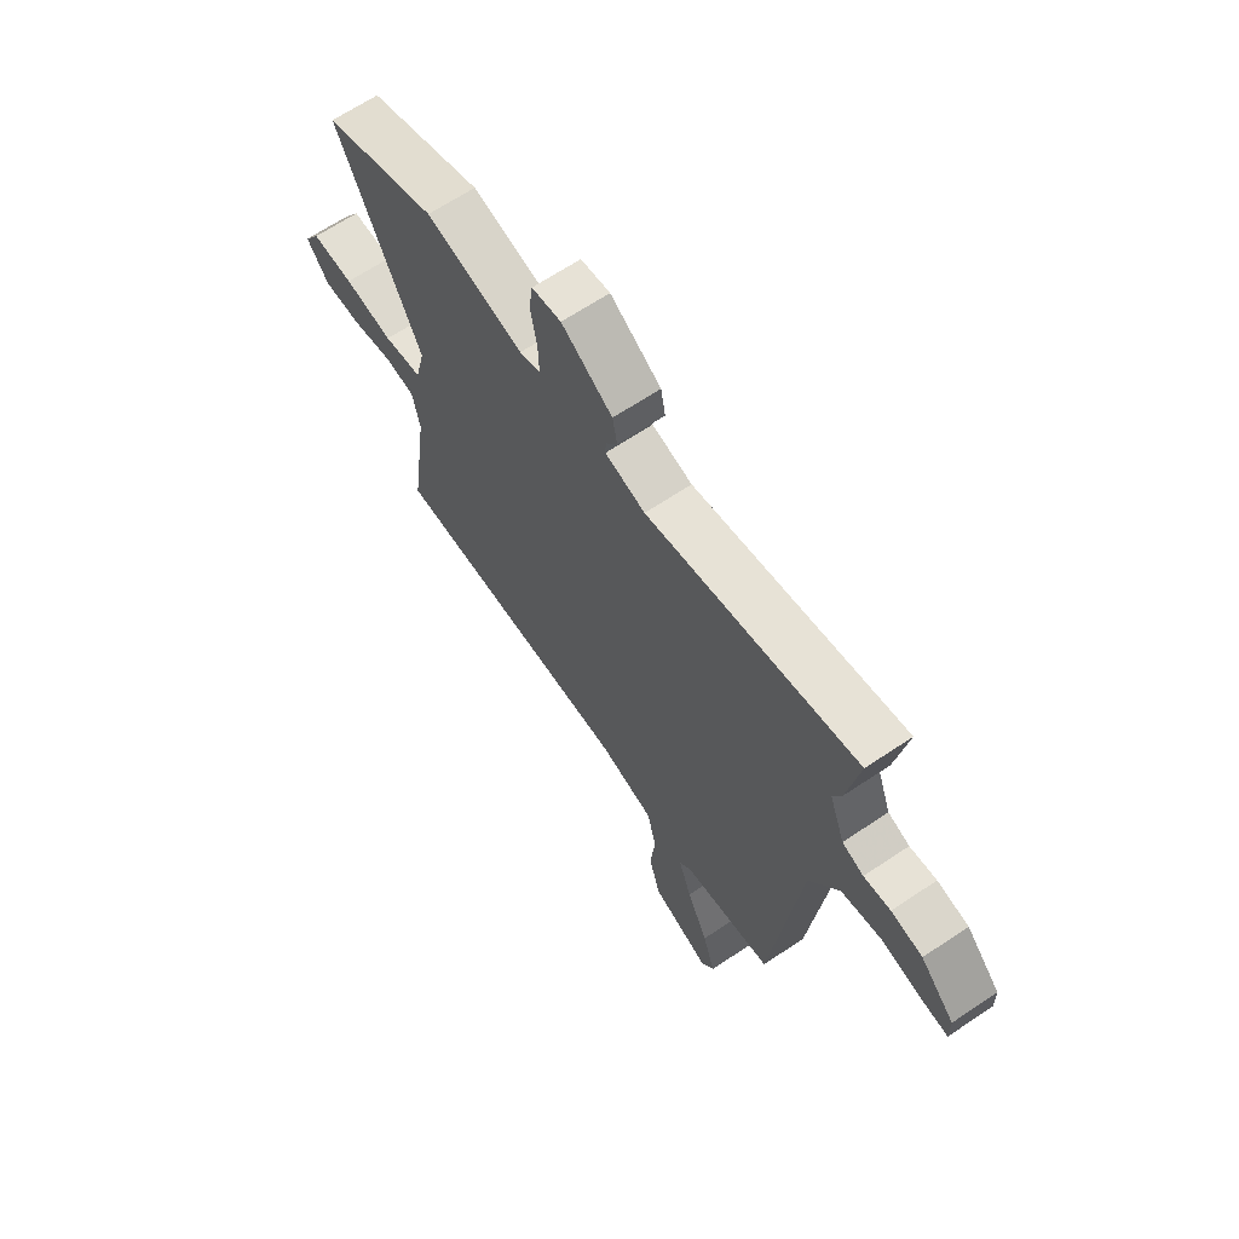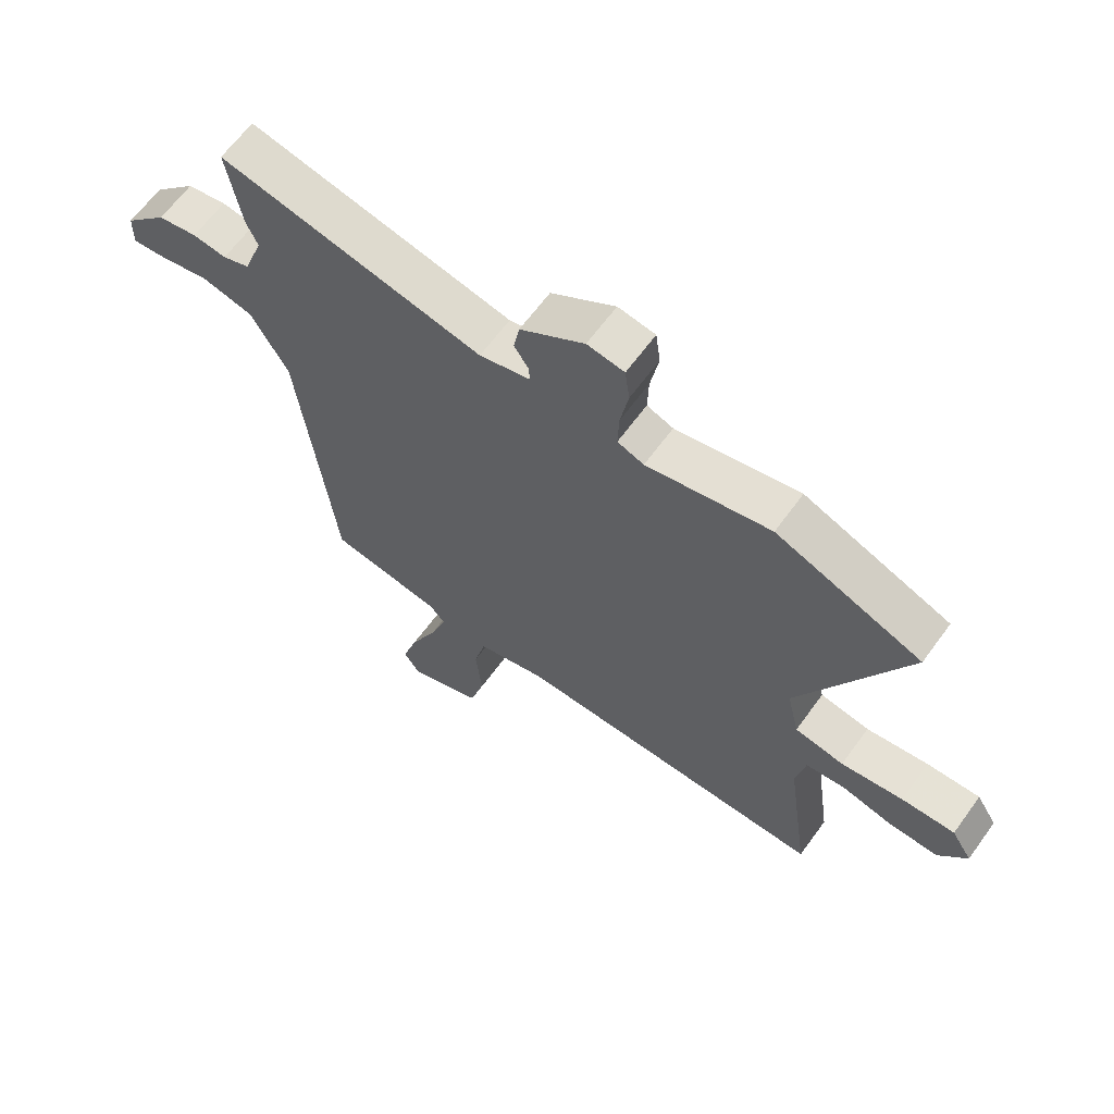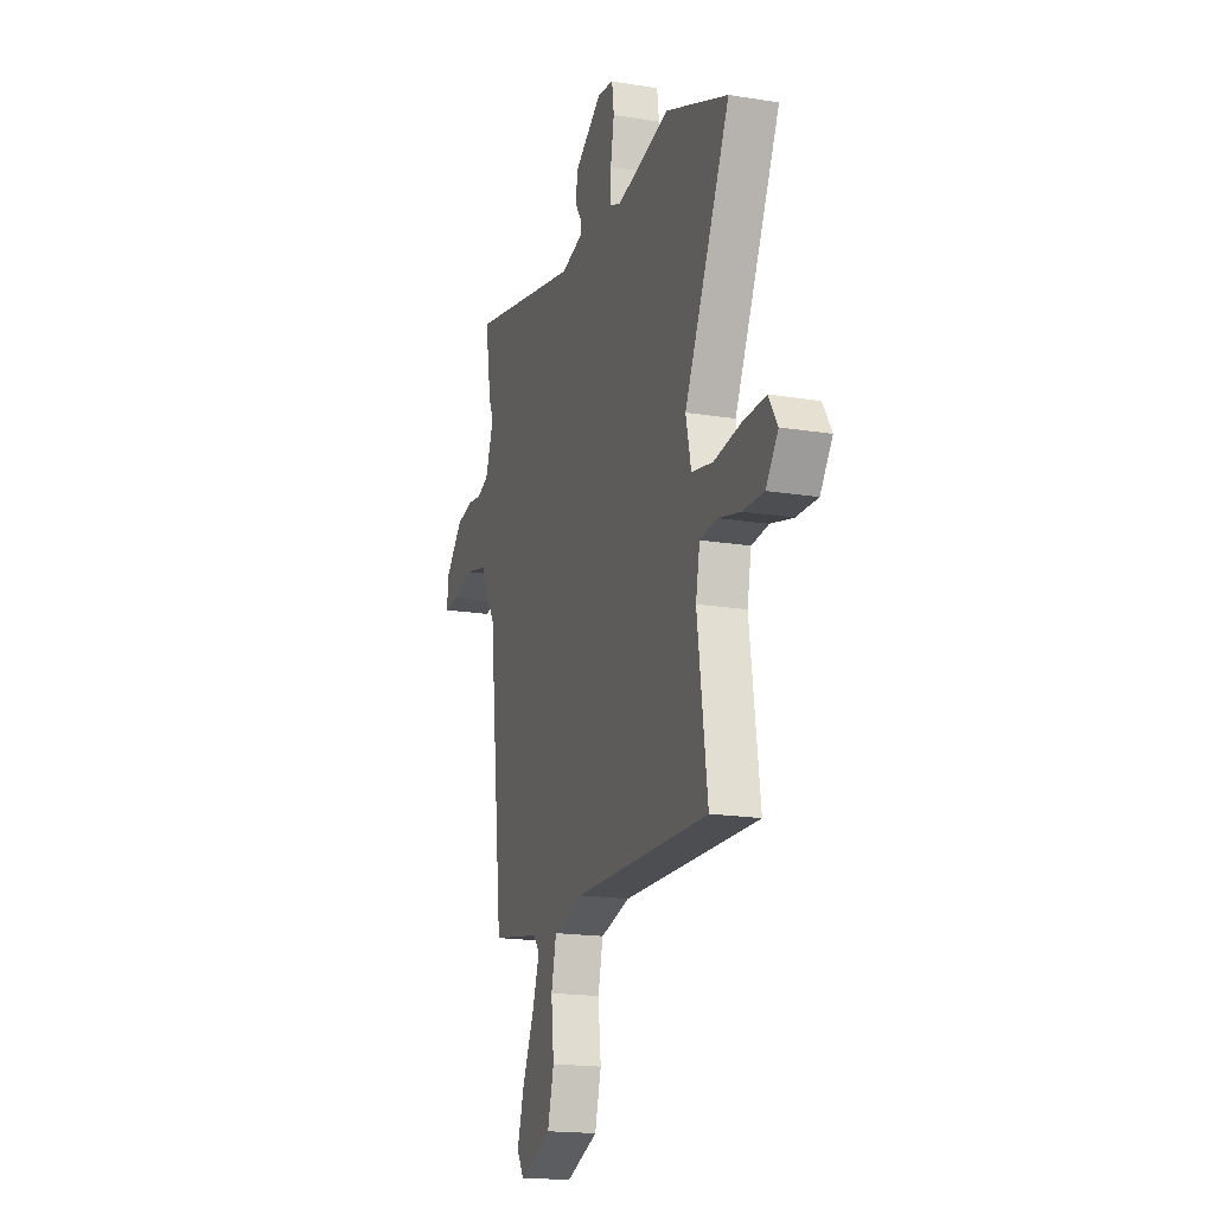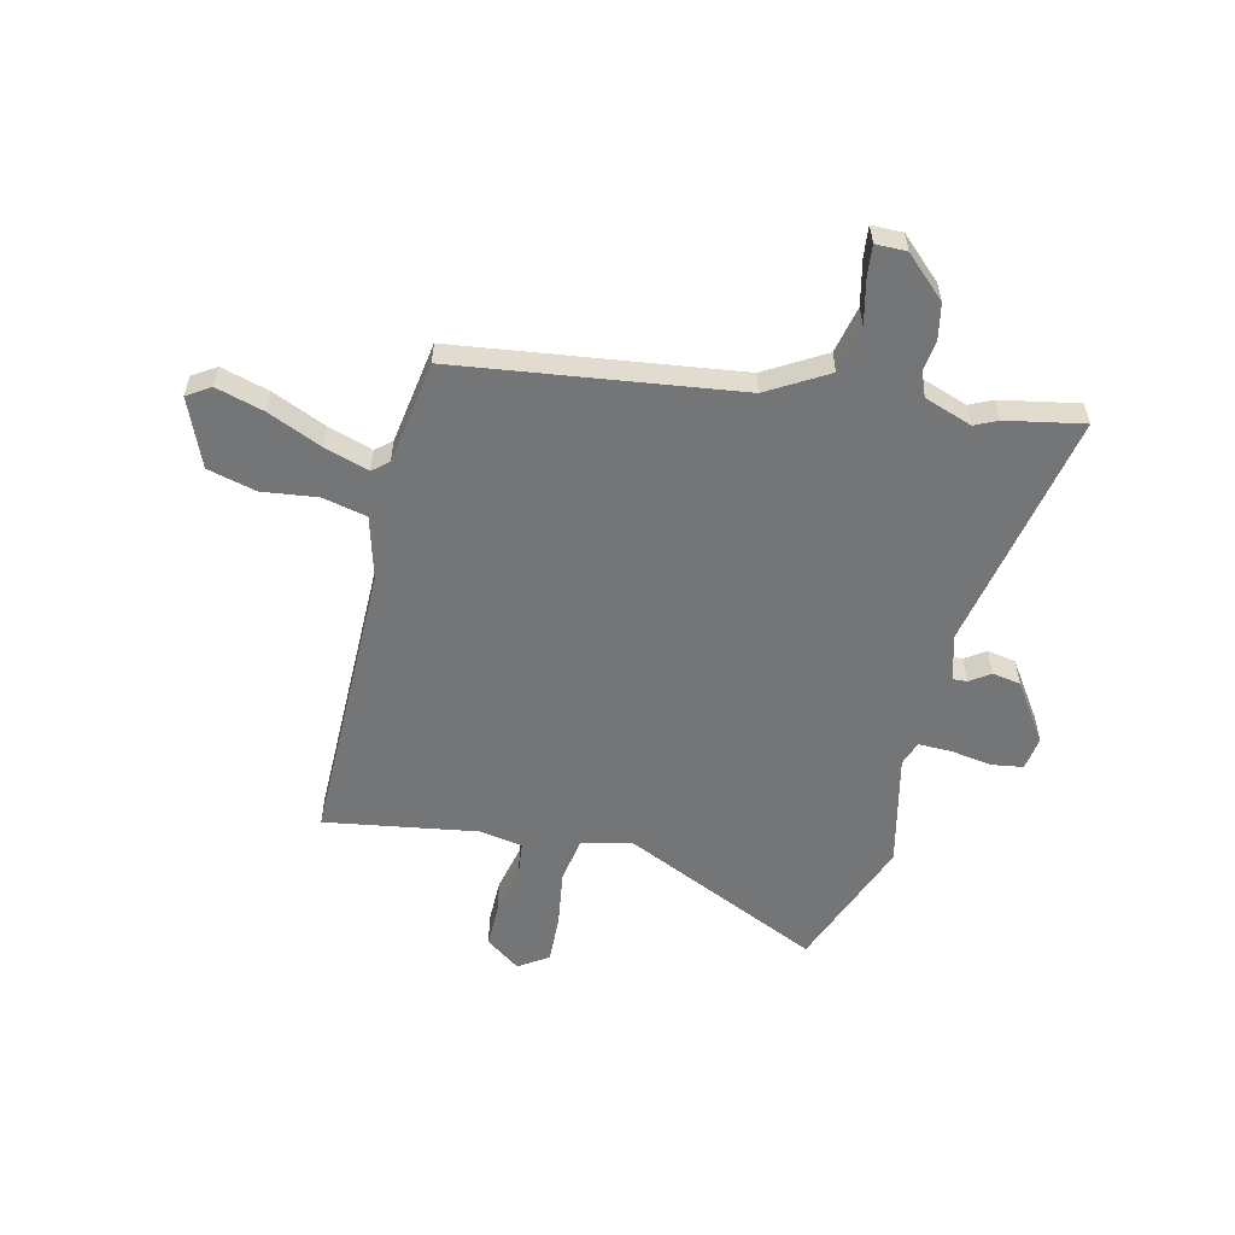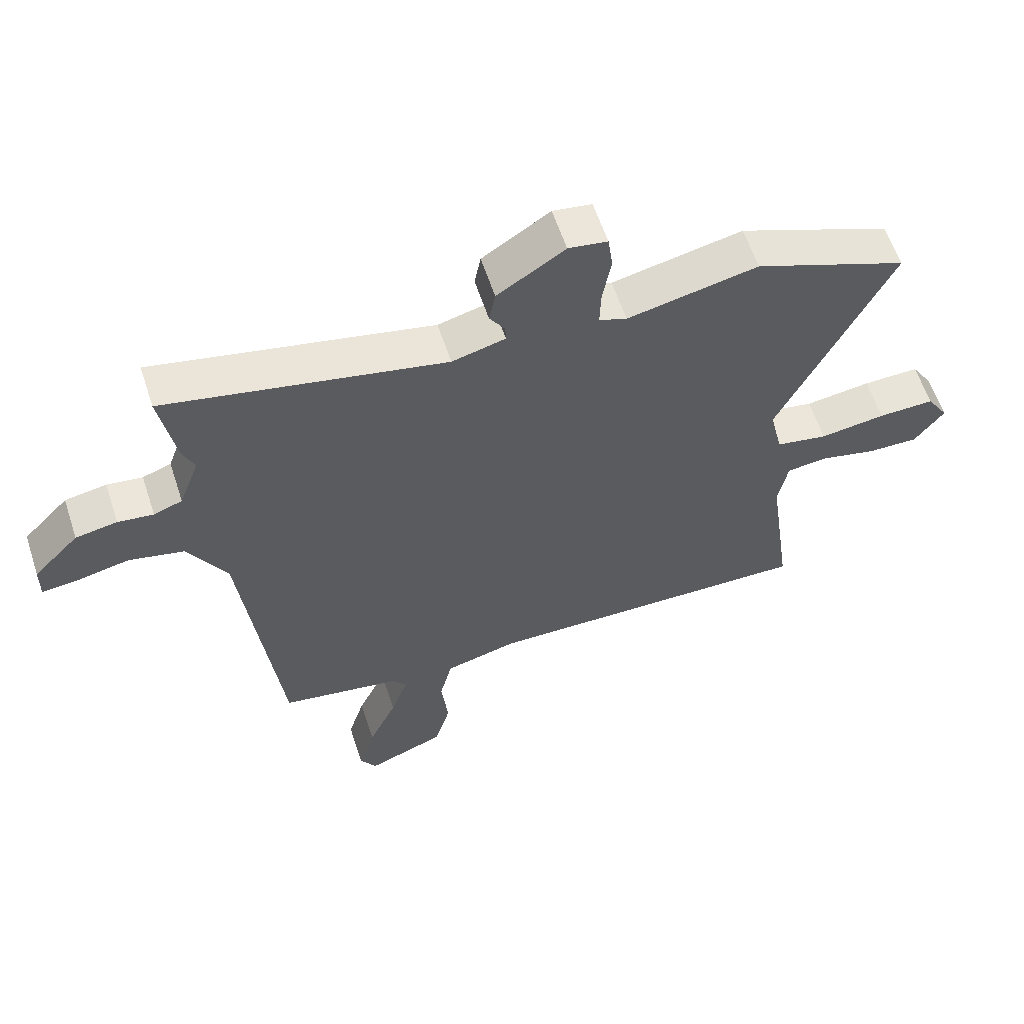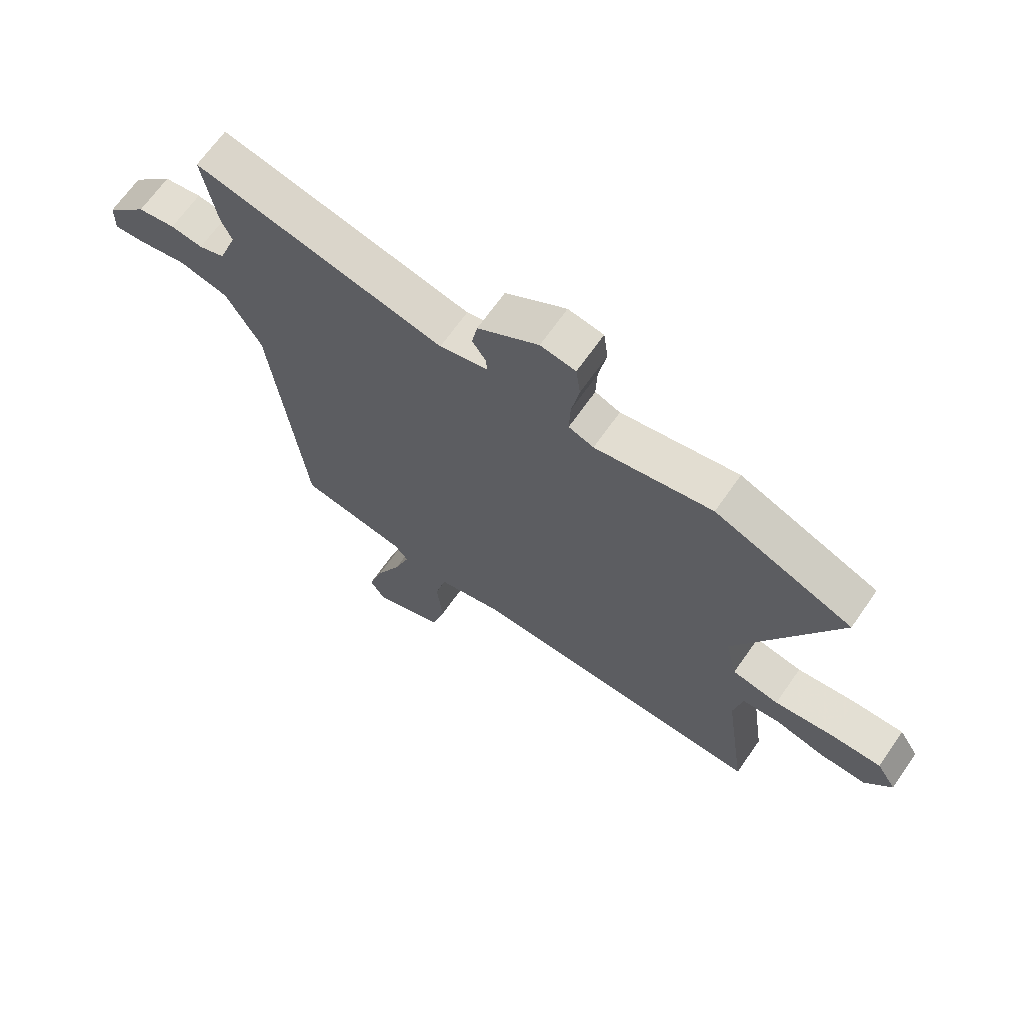
<metadata>
{"format":"obj","ext":"obj","renderer":"f3d","projection":"perspective","resolution":1024,"background":"white","views":[{"elev":66.2,"azim":-123.9,"up":"+Z"},{"elev":64.1,"azim":36.0,"up":"+Z"},{"elev":-18.0,"azim":72.4,"up":"+Z"},{"elev":-56.5,"azim":-102.3,"up":"+Y"},{"elev":60.2,"azim":-18.2,"up":"+Z"},{"elev":67.4,"azim":35.0,"up":"+Z"}]}
</metadata>
<code>
v 0.421 0.07 0.532
v 0.669 0.07 0.432
v 0.489 0.07 0.058
v 0.51 0.07 -0.033
v 0.594 0.07 -0.049
v 0.7 0.07 -0.035
v 0.791 0.07 -0.033
v 0.826 0.07 -0.089
v 0.778 0.07 -0.153
v 0.695 0.07 -0.151
v 0.606 0.07 -0.129
v 0.539 0.07 -0.136
v 0.523 0.07 -0.217
v 0.563 0.07 -0.501
v 0.466 0.07 -0.499
v 0.025 0.07 -0.49
v -0.093 0.07 -0.52
v -0.113 0.07 -0.603
v -0.102 0.07 -0.706
v -0.127 0.07 -0.797
v -0.254 0.07 -0.847
v -0.281 0.07 -0.803
v -0.254 0.07 -0.714
v -0.208 0.07 -0.613
v -0.18 0.07 -0.531
v -0.205 0.07 -0.501
v -0.398 0.07 -0.467
v -0.457 0.07 0.058
v -0.52 0.07 0.17
v -0.608 0.07 0.191
v -0.694 0.07 0.173
v -0.75 0.07 0.168
v -0.749 0.07 0.226
v -0.676 0.07 0.301
v -0.609 0.07 0.313
v -0.552 0.07 0.305
v -0.506 0.07 0.322
v -0.473 0.07 0.411
v -0.492 0.07 0.454
v -0.517 0.07 0.599
v -0.069 0.07 0.502
v 0.017 0.07 0.524
v 0.016 0.07 0.551
v -0.009 0.07 0.589
v 0.001 0.07 0.642
v 0.11 0.07 0.713
v 0.173 0.07 0.703
v 0.181 0.07 0.644
v 0.167 0.07 0.567
v 0.165 0.07 0.505
v 0.21 0.07 0.488
v 0.421 0 0.532
v 0.669 0 0.432
v 0.489 0 0.058
v 0.51 0 -0.033
v 0.594 0 -0.049
v 0.7 0 -0.035
v 0.791 0 -0.033
v 0.826 0 -0.089
v 0.778 0 -0.153
v 0.695 0 -0.151
v 0.606 0 -0.129
v 0.539 0 -0.136
v 0.523 0 -0.217
v 0.563 0 -0.501
v 0.466 0 -0.499
v 0.025 0 -0.49
v -0.093 0 -0.52
v -0.113 0 -0.603
v -0.102 0 -0.706
v -0.127 0 -0.797
v -0.254 0 -0.847
v -0.281 0 -0.803
v -0.254 0 -0.714
v -0.208 0 -0.613
v -0.18 0 -0.531
v -0.205 0 -0.501
v -0.398 0 -0.467
v -0.457 0 0.058
v -0.52 0 0.17
v -0.608 0 0.191
v -0.694 0 0.173
v -0.75 0 0.168
v -0.749 0 0.226
v -0.676 0 0.301
v -0.609 0 0.313
v -0.552 0 0.305
v -0.506 0 0.322
v -0.473 0 0.411
v -0.492 0 0.454
v -0.517 0 0.599
v -0.069 0 0.502
v 0.017 0 0.524
v 0.016 0 0.551
v -0.009 0 0.589
v 0.001 0 0.642
v 0.11 0 0.713
v 0.173 0 0.703
v 0.181 0 0.644
v 0.167 0 0.567
v 0.165 0 0.505
v 0.21 0 0.488
f 46 47 48 49
f 46 49 50
f 43 44 45 46
f 42 43 46 50
f 41 42 50 51
f 38 39 40 41
f 37 38 41 51
f 33 34 35 36
f 30 31 32 33
f 29 30 33 36
f 28 29 36 37
f 26 27 28
f 25 26 28 37
f 21 22 23 24
f 21 24 25
f 18 19 20 21
f 17 18 21 25
f 16 17 25 37
f 13 14 15
f 12 13 15 16
f 8 9 10 11
f 8 11 12
f 5 6 7 8
f 5 8 12
f 4 5 12 16
f 51 1 2 3
f 16 37 51
f 3 4 16 51
f 100 99 98 97
f 101 100 97
f 97 96 95 94
f 101 97 94 93
f 102 101 93 92
f 92 91 90 89
f 102 92 89 88
f 87 86 85 84
f 84 83 82 81
f 87 84 81 80
f 88 87 80 79
f 79 78 77
f 88 79 77 76
f 75 74 73 72
f 76 75 72
f 72 71 70 69
f 76 72 69 68
f 88 76 68 67
f 66 65 64
f 67 66 64 63
f 62 61 60 59
f 63 62 59
f 59 58 57 56
f 63 59 56
f 67 63 56 55
f 54 53 52 102
f 102 88 67
f 102 67 55 54
f 1 52 53 2
f 2 53 54 3
f 3 54 55 4
f 4 55 56 5
f 5 56 57 6
f 6 57 58 7
f 7 58 59 8
f 8 59 60 9
f 9 60 61 10
f 10 61 62 11
f 11 62 63 12
f 12 63 64 13
f 13 64 65 14
f 14 65 66 15
f 15 66 67 16
f 16 67 68 17
f 17 68 69 18
f 18 69 70 19
f 19 70 71 20
f 20 71 72 21
f 21 72 73 22
f 22 73 74 23
f 23 74 75 24
f 24 75 76 25
f 25 76 77 26
f 26 77 78 27
f 27 78 79 28
f 28 79 80 29
f 29 80 81 30
f 30 81 82 31
f 31 82 83 32
f 32 83 84 33
f 33 84 85 34
f 34 85 86 35
f 35 86 87 36
f 36 87 88 37
f 37 88 89 38
f 38 89 90 39
f 39 90 91 40
f 40 91 92 41
f 41 92 93 42
f 42 93 94 43
f 43 94 95 44
f 44 95 96 45
f 45 96 97 46
f 46 97 98 47
f 47 98 99 48
f 48 99 100 49
f 49 100 101 50
f 50 101 102 51
f 51 102 52 1

</code>
